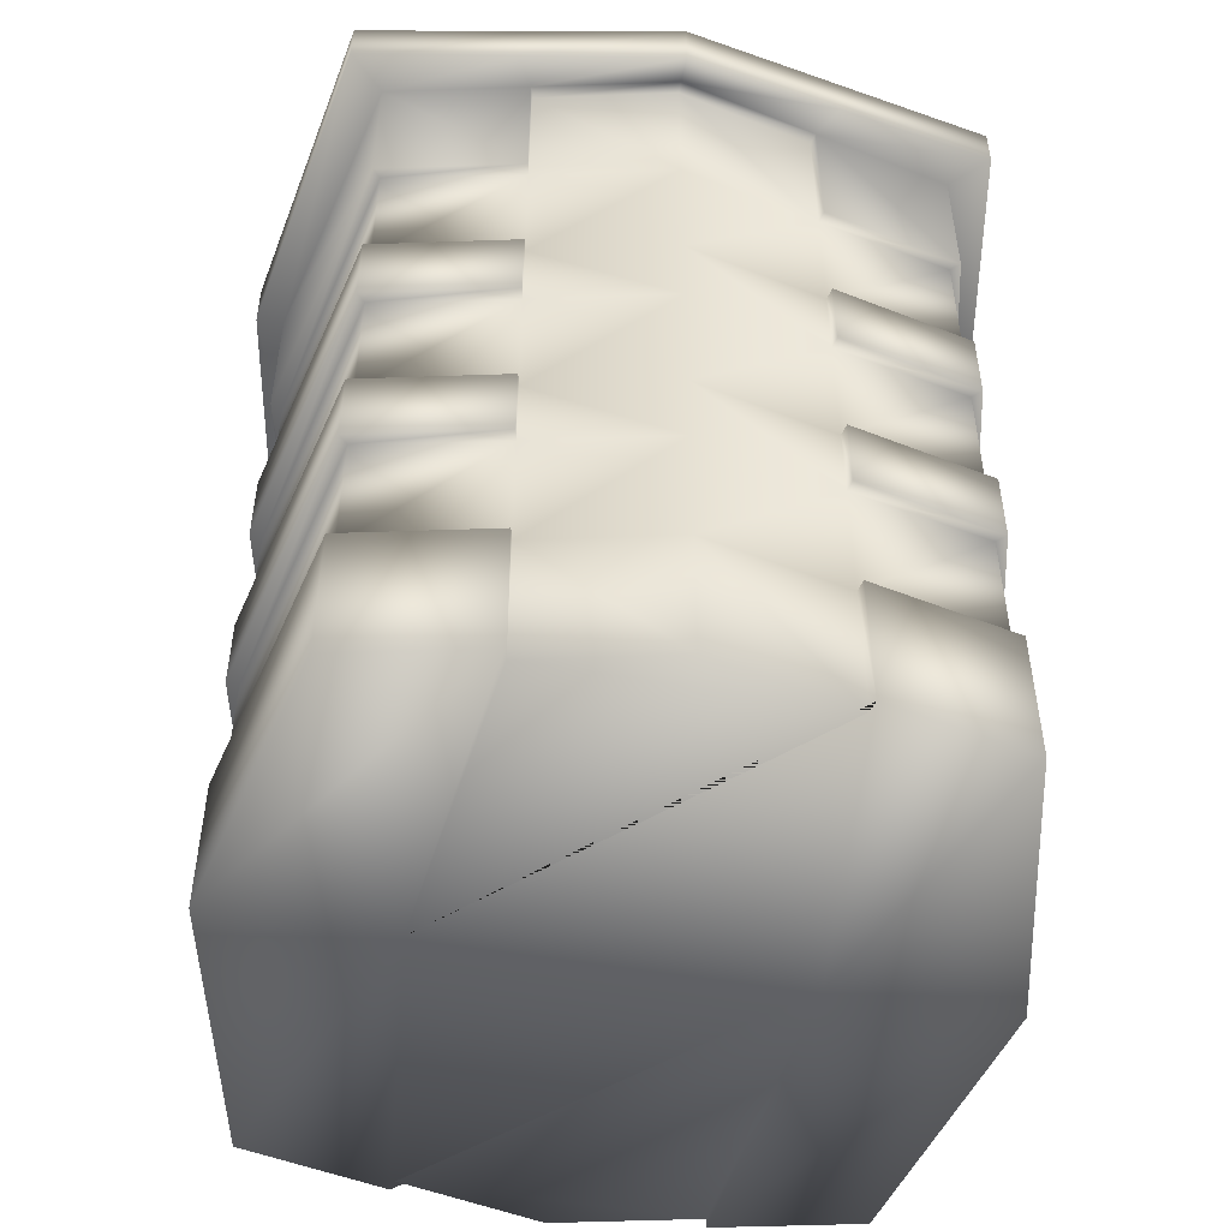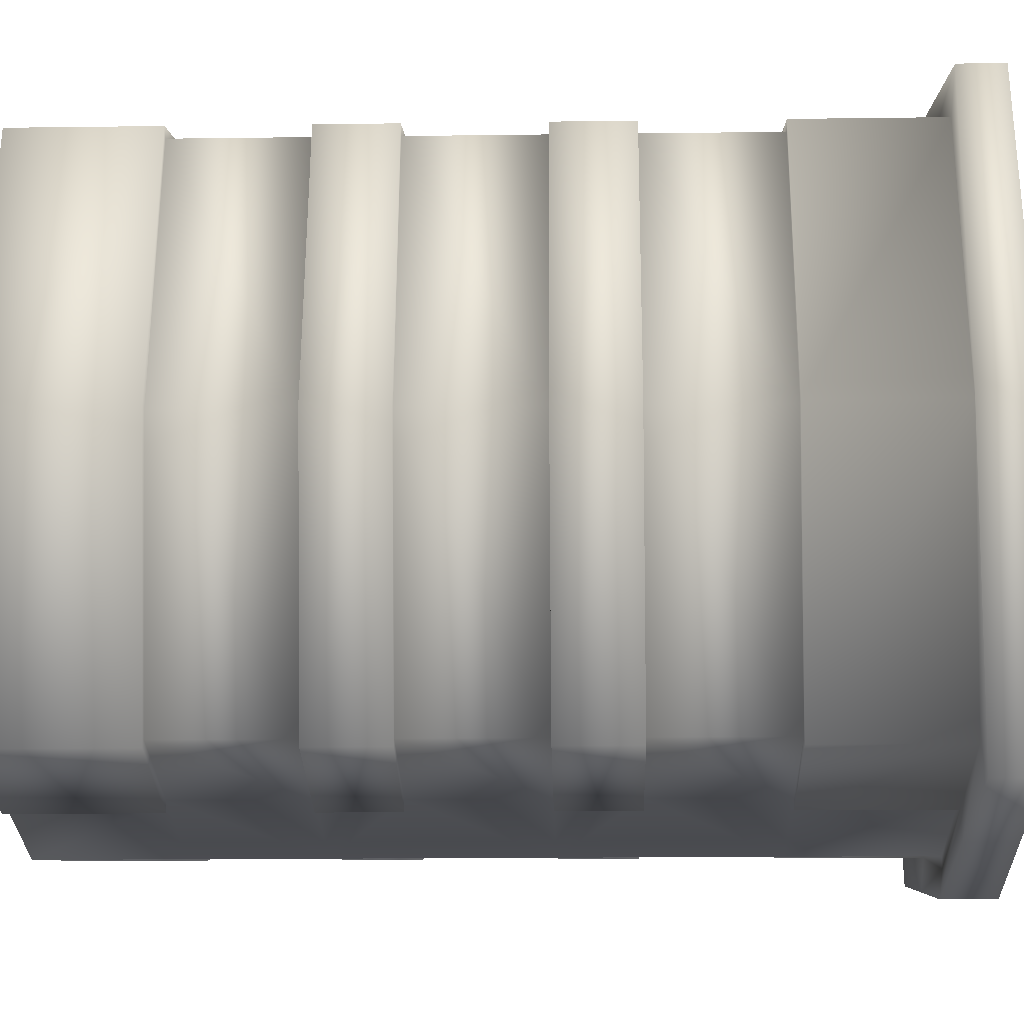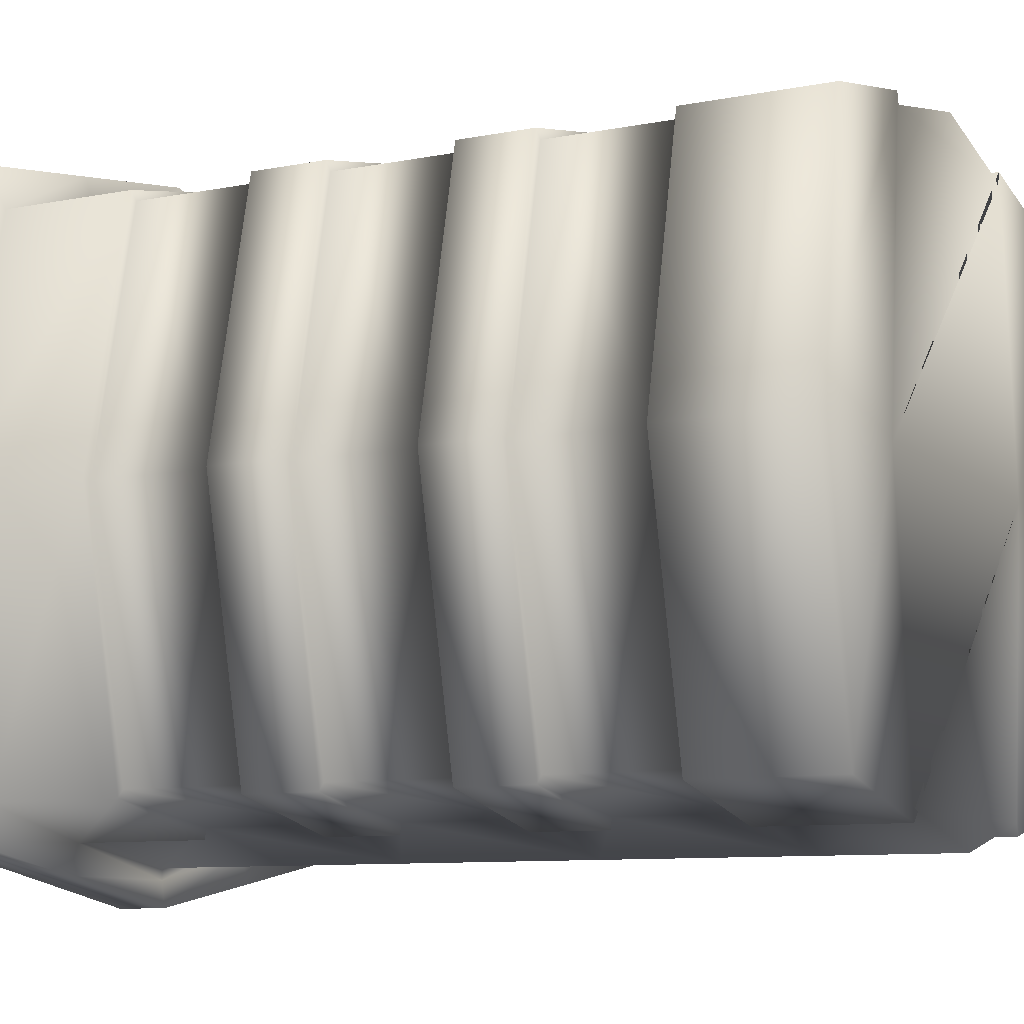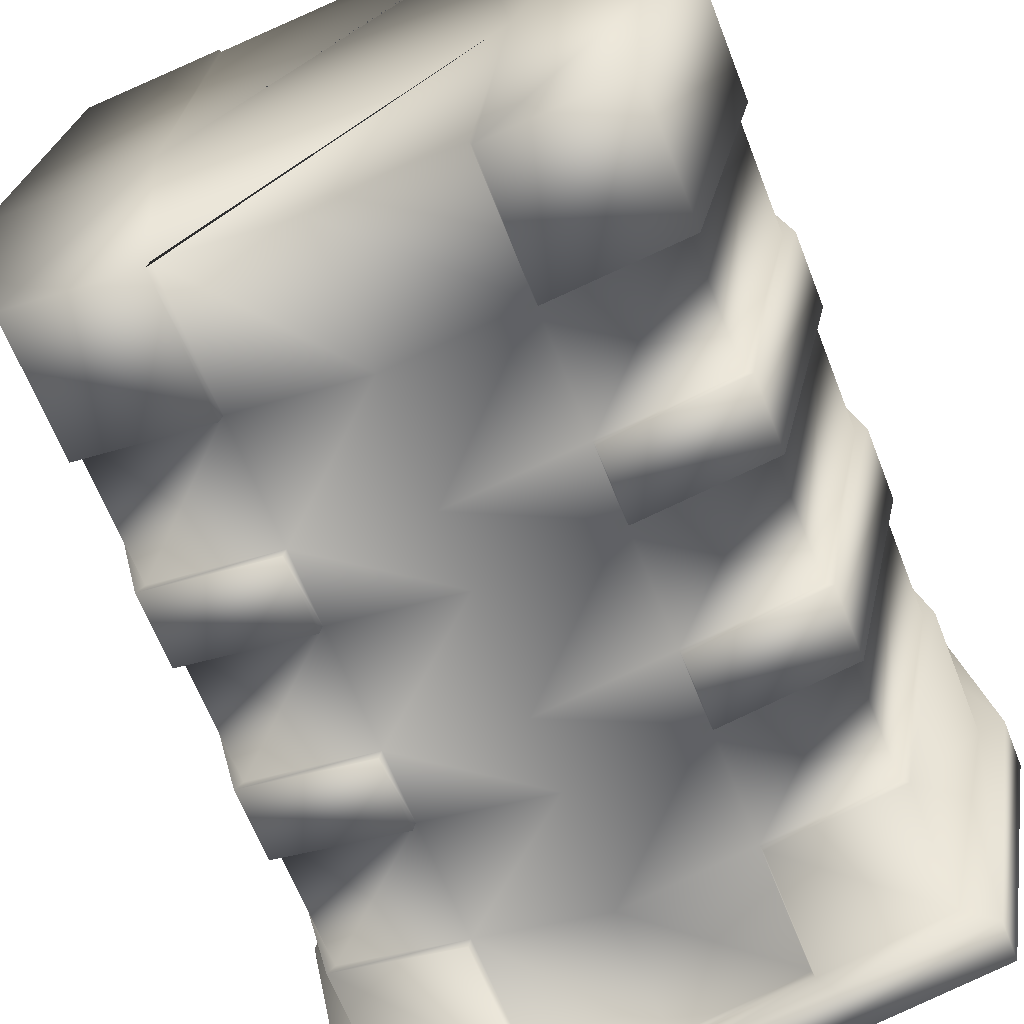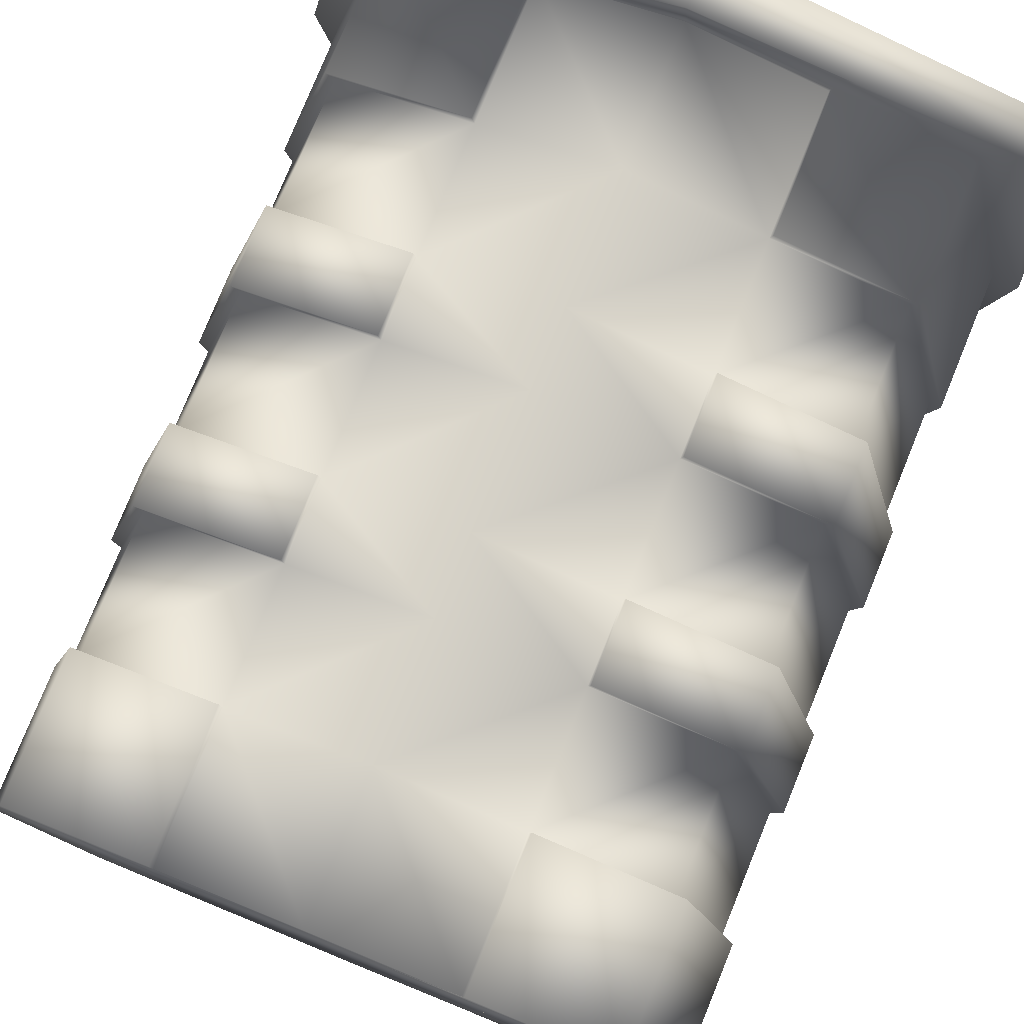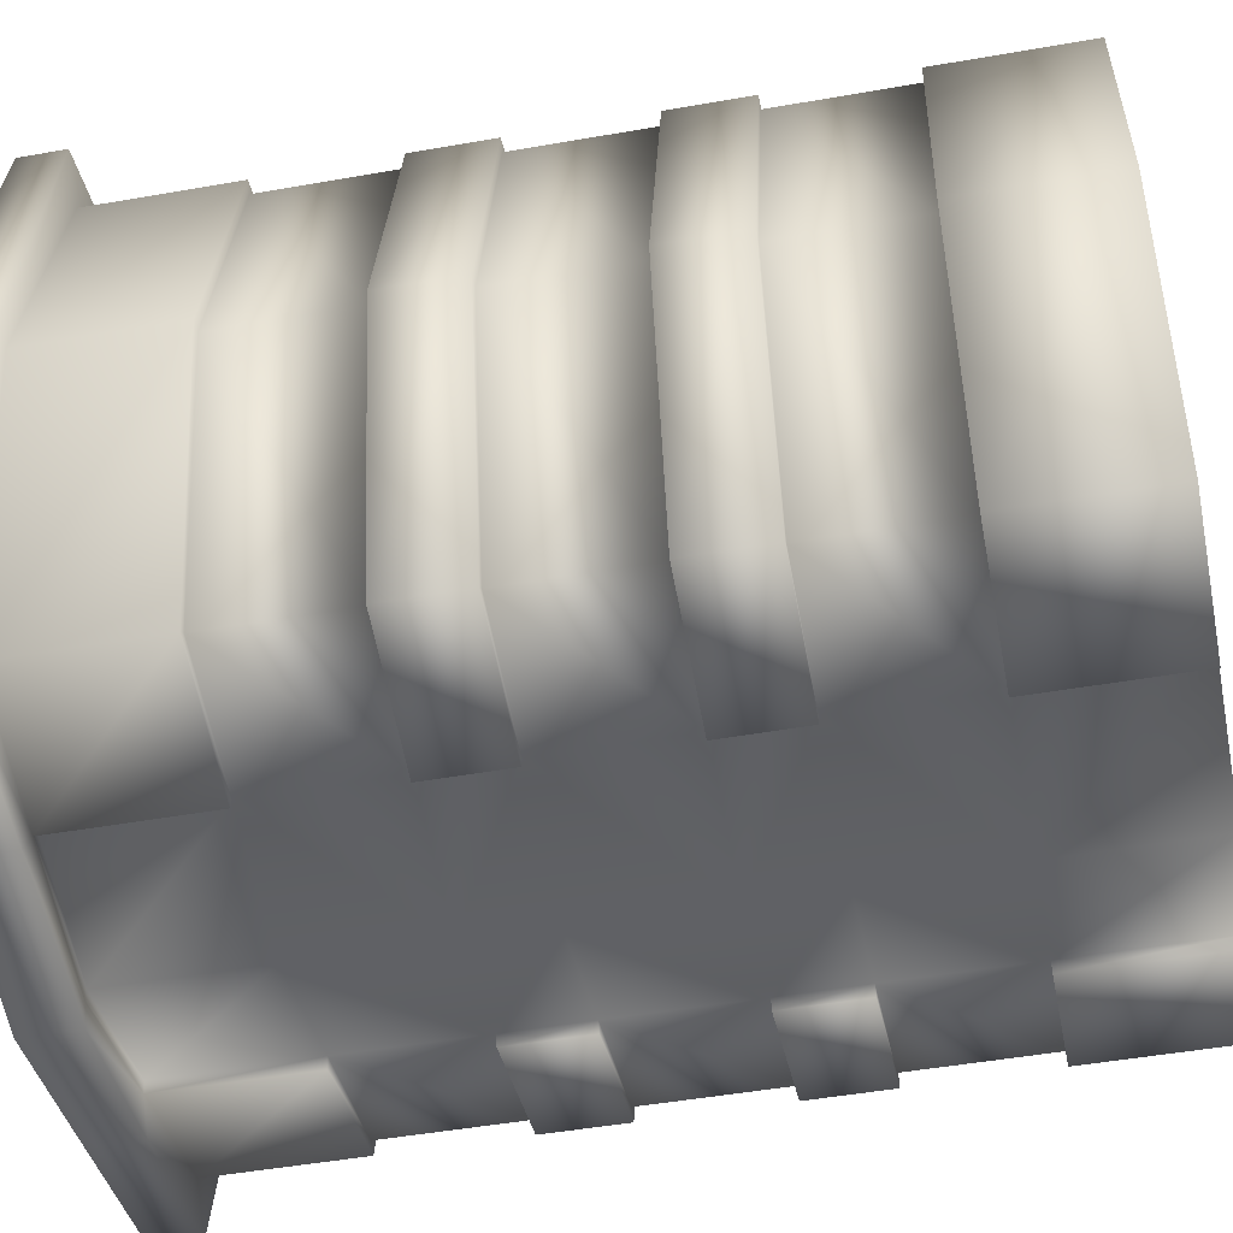
<metadata>
{"format":"obj","ext":"obj","renderer":"f3d","projection":"perspective","resolution":1024,"background":"white","views":[{"elev":-50.8,"azim":-10.6,"up":"+Y"},{"elev":-15.6,"azim":91.6,"up":"+Z"},{"elev":-9.2,"azim":-62.4,"up":"+Z"},{"elev":-64.6,"azim":21.3,"up":"+Z"},{"elev":78.6,"azim":22.2,"up":"+Z"},{"elev":-49.3,"azim":-79.0,"up":"+Z"}]}
</metadata>
<code>
o DesertHesco_Cube.001
v -1 -1.478 1
v -1 1.522 1
v -1 -1.478 -1
v -1 1.522 -1
v 1 -1.478 1
v 1 1.522 1
v 1 -1.478 -1
v 1 1.522 -1
v 0 1.522 -1.226
v 0 1.522 1.226
v -1.226 -1.478 0
v -1.226 1.522 0
v 1.226 -1.478 0
v 1.226 1.522 0
v -1.325 1.51 0
v -1.06 1.689 0
v -0.8641 1.689 -0.8641
v 0 1.689 -1.06
v 0.8641 1.689 -0.8641
v 1.06 1.689 0
v 0.8641 1.689 0.8641
v 0 1.689 1.06
v -0.8641 1.689 0.8641
v -1.125 1.524 -1.125
v 0 1.51 -1.325
v 1.125 1.524 -1.125
v 1.325 1.51 0
v 1.125 1.524 1.125
v 0 1.51 1.325
v -1.125 1.524 1.125
v 1.125 1.687 1.125
v 1.325 1.702 0
v -1.325 1.702 0
v -1.125 1.687 1.125
v -1.125 1.687 -1.125
v 0 1.702 -1.325
v 1.125 1.687 -1.125
v 0 1.702 1.325
v -1.06 1.342 0
v -0.8641 1.342 -0.8641
v 0 1.342 -1.06
v 0.8641 1.342 -0.8641
v 1.06 1.342 0
v 0.8641 1.342 0.8641
v 0 1.342 1.06
v -0.8641 1.342 0.8641
v 0 1.342 0
v -0.5 -1.478 -1.113
v -0.5 1.522 1.113
v -0.5 1.522 -1.113
v -0.5 -1.478 1.113
v -0.6132 -1.478 0
v -0.432 1.689 0.9619
v -0.432 1.689 -0.9619
v -0.5626 1.517 1.225
v -0.5626 1.517 -1.225
v -0.5626 1.694 1.225
v -0.5626 1.694 -1.225
v -0.432 1.342 0.9619
v -0.432 1.342 -0.9619
v -0.5298 1.342 0
v 0.5 1.522 -1.113
v 0.5 -1.478 1.113
v 0.5 -1.478 -1.113
v 0.5 1.522 1.113
v 0.6132 -1.478 0
v 0.432 1.689 -0.9619
v 0.432 1.689 0.9619
v 0.5626 1.517 -1.225
v 0.5626 1.517 1.225
v 0.5626 1.694 -1.225
v 0.5626 1.694 1.225
v 0.432 1.342 -0.9619
v 0.432 1.342 0.9619
v 0.5298 1.342 0
v -1 -0.2125 1
v -1 0.2567 1
v -1 -0.2125 -1
v -1 0.2567 -1
v 1 -0.2125 -1
v 1 0.2567 -1
v 1 -0.2125 1
v 1 0.2567 1
v 1.226 0.2567 0
v 1.226 -0.2125 0
v -1.226 0.2567 0
v -1.226 -0.2125 0
v -0.5 0.2567 -1.113
v -0.5 -0.2125 -1.113
v -0.5 0.2567 1.113
v -0.5 -0.2125 1.113
v 0.5 0.2567 1.113
v 0.5 -0.2125 1.113
v 0.5 0.2567 -1.113
v 0.5 -0.2125 -1.113
v -1 0.5375 1
v -1 1.007 1
v -1 0.5375 -1
v -1 1.007 -1
v 1 0.5375 -1
v 1 1.007 -1
v 1 0.5375 1
v 1 1.007 1
v 1.226 1.007 0
v 1.226 0.5375 0
v -1.226 1.007 0
v -1.226 0.5375 0
v -0.5 1.007 -1.113
v -0.5 0.5375 -1.113
v -0.5 1.007 1.113
v -0.5 0.5375 1.113
v 0.5 1.007 1.113
v 0.5 0.5375 1.113
v 0.5 1.007 -1.113
v 0.5 0.5375 -1.113
v -1 -0.4933 -1
v -1 -0.9625 -1
v 1 -0.4933 -1
v 1 -0.9625 -1
v 1 -0.4933 1
v 1 -0.9625 1
v 1.226 -0.9625 0
v 1.226 -0.4933 0
v -1.226 -0.9625 0
v -1.226 -0.4933 0
v -0.5 -0.9625 -1.113
v -0.5 -0.4933 -1.113
v -0.5 -0.9625 1.113
v -0.5 -0.4933 1.113
v 0.5 -0.9625 1.113
v 0.5 -0.4933 1.113
v 0.5 -0.9625 -1.113
v 0.5 -0.4933 -1.113
v -1 -0.4933 1
v -1 -0.9625 1
v 0.4905 -1.478 -1.071
v 0 -1.478 -1.183
v -0.4905 1.522 -1.071
v 0 1.522 -1.183
v -0.4905 -1.478 1.071
v 0 -1.478 1.183
v 0.4905 1.522 1.071
v 0 1.522 1.183
v -0.4905 -1.478 -1.071
v -0.4905 1.522 1.071
v 0.4905 1.522 -1.071
v 0.4905 -1.478 1.071
v 0 -0.2125 -1.183
v 0 0.2567 -1.183
v 0.4905 0.2567 -1.071
v 0.4905 -0.2125 -1.071
v 0.9696 -0.2125 0.9696
v 0.9696 0.2567 0.9696
v 0.4905 0.2567 1.071
v 0.4905 -0.2125 1.071
v 0 -0.2125 1.183
v 0 0.2567 1.183
v -0.4905 0.2567 1.071
v -0.4905 -0.2125 1.071
v -0.9696 -0.2125 -0.9696
v -0.9696 0.2567 -0.9696
v -0.4905 0.2567 -1.071
v -0.4905 -0.2125 -1.071
v -0.9696 -0.2125 0.9696
v -0.9696 0.2567 0.9696
v -1.183 0.2567 0
v -1.183 -0.2125 0
v 0.9696 -0.2125 -0.9696
v 0.9696 0.2567 -0.9696
v 1.183 0.2567 0
v 1.183 -0.2125 0
v 0 0.5375 -1.183
v 0 1.007 -1.183
v 0.4905 1.007 -1.071
v 0.4905 0.5375 -1.071
v 0.9696 0.5375 0.9696
v 0.9696 1.007 0.9696
v 0.4905 1.007 1.071
v 0.4905 0.5375 1.071
v 0 0.5375 1.183
v 0 1.007 1.183
v -0.4905 1.007 1.071
v -0.4905 0.5375 1.071
v -0.9696 0.5375 -0.9696
v -0.9696 1.007 -0.9696
v -0.4905 1.007 -1.071
v -0.4905 0.5375 -1.071
v -0.9696 0.5375 0.9696
v -0.9696 1.007 0.9696
v -1.183 1.007 0
v -1.183 0.5375 0
v 0.9696 0.5375 -0.9696
v 0.9696 1.007 -0.9696
v 1.183 1.007 0
v 1.183 0.5375 0
v -1.183 -0.9625 0
v -1.183 -0.4933 0
v -0.9696 -0.4933 -0.9696
v -0.9696 -0.9625 -0.9696
v 0.4905 -0.9625 -1.071
v 0.4905 -0.4933 -1.071
v 0.9696 -0.4933 -0.9696
v 0.9696 -0.9625 -0.9696
v 1.183 -0.9625 0
v 1.183 -0.4933 0
v 0.9696 -0.4933 0.9696
v 0.9696 -0.9625 0.9696
v -0.4905 -0.9625 1.071
v -0.4905 -0.4933 1.071
v -0.9696 -0.4933 0.9696
v -0.9696 -0.9625 0.9696
v 0.4905 -0.9625 1.071
v 0.4905 -0.4933 1.071
v 0 -0.4933 1.183
v 0 -0.9625 1.183
v -0.4905 -0.9625 -1.071
v -0.4905 -0.4933 -1.071
v 0 -0.4933 -1.183
v 0 -0.9625 -1.183
f 101 8 14 104
f 103 6 65 112
f 62 114 174 146
f 99 4 50 108
f 66 13 5 63
f 62 9 25 69
f 20 21 31 32
f 140 147 141
f 86 79 161 166
f 3 117 126 48
f 66 52 48 144 136 64
f 49 10 29 55
f 67 19 37 71
f 64 7 13 66
f 114 62 8 101
f 110 49 2 97
f 20 19 42 43
f 67 18 41 73
f 53 22 45 59
f 68 21 44 74
f 19 20 32 37
f 16 17 35 33
f 4 12 15 24
f 23 16 33 34
f 56 24 35 58
f 70 28 31 72
f 28 27 32 31
f 15 30 34 33
f 24 15 33 35
f 55 29 38 57
f 69 25 36 71
f 27 26 37 32
f 53 23 34 57
f 50 4 24 56
f 12 2 30 15
f 54 18 36 58
f 68 22 38 72
f 65 6 28 70
f 6 14 27 28
f 14 8 26 27
f 61 39 46 59
f 75 47 45 74
f 73 41 47 75
f 60 40 39 61
f 54 17 40 60
f 21 20 43 44
f 17 16 39 40
f 16 23 46 39
f 18 54 60 41
f 41 60 61 47
f 47 61 59 45
f 17 54 58 35
f 9 50 56 25
f 22 53 57 38
f 30 55 57 34
f 25 56 58 36
f 23 53 59 46
f 2 49 55 30
f 3 48 52 11
f 106 12 4 99
f 11 52 51 1
f 93 82 152 155
f 42 73 75 43
f 43 75 74 44
f 10 65 70 29
f 21 68 72 31
f 26 69 71 37
f 29 70 72 38
f 22 68 74 45
f 19 67 73 42
f 52 66 63 147 140 51
f 18 67 71 36
f 104 14 6 103
f 8 62 69 26
f 80 95 151 168
f 97 2 12 106
f 105 100 192 195
f 129 134 210 209
f 94 115 100 81
f 90 111 96 77
f 84 105 102 83
f 111 90 158 183
f 94 81 169 150
f 134 76 87 125
f 83 102 113 92
f 81 100 105 84
f 79 98 109 88
f 83 92 154 153
f 120 82 93 131
f 108 50 138 186
f 116 78 89 127
f 86 107 98 79
f 118 80 85 123
f 82 85 171 152
f 101 104 194 193
f 77 96 107 86
f 123 85 82 120
f 133 95 80 118
f 125 87 78 116
f 7 119 122 13
f 5 121 130 63
f 121 122 204 207
f 84 83 153 170
f 1 135 124 11
f 64 132 119 7
f 51 128 135 1
f 11 124 117 3
f 91 129 209 159
f 13 122 121 5
f 49 110 182 145
f 76 91 159 164
f 107 96 188 191
f 123 120 206 205
f 65 10 143 142
f 90 77 165 158
f 10 49 145 143
f 97 106 190 189
f 119 132 200 203
f 9 62 146 139
f 130 121 207 212
f 50 9 139 138
f 120 131 213 206
f 136 144 137
f 109 98 184 187
f 133 118 202 201
f 85 80 168 171
f 99 108 186 185
f 117 124 196 199
f 126 117 199 216
f 131 93 155 213
f 128 51 140 208
f 116 127 217 198
f 92 113 179 154
f 81 84 170 169
f 125 116 198 197
f 124 135 211 196
f 63 130 212 147
f 134 125 197 210
f 87 76 164 167
f 98 107 191 184
f 122 119 203 204
f 132 64 136 200
f 106 99 185 190
f 129 91 76 134
f 181 143 145 182
f 173 139 146 174
f 178 142 143 181
f 186 138 139 173
f 154 179 180 157
f 162 187 172 149
f 149 172 175 150
f 157 180 183 158
f 218 148 151 201
f 214 156 159 209
f 217 163 148 218
f 213 155 156 214
f 141 215 208 140
f 137 219 200 136
f 147 212 215 141
f 144 216 219 137
f 149 150 151 148
f 153 154 155 152
f 157 158 159 156
f 161 162 163 160
f 165 166 167 164
f 169 170 171 168
f 162 149 148 163
f 154 157 156 155
f 158 165 164 159
f 170 153 152 171
f 150 169 168 151
f 166 161 160 167
f 173 174 175 172
f 177 178 179 176
f 181 182 183 180
f 185 186 187 184
f 189 190 191 188
f 193 194 195 192
f 186 173 172 187
f 178 181 180 179
f 182 189 188 183
f 194 177 176 195
f 174 193 192 175
f 190 185 184 191
f 197 198 199 196
f 201 202 203 200
f 205 206 207 204
f 209 210 211 208
f 213 214 215 212
f 217 218 219 216
f 202 205 204 203
f 210 197 196 211
f 198 217 216 199
f 214 209 208 215
f 206 213 212 207
f 218 201 200 219
f 135 128 208 211
f 78 87 167 160
f 112 65 142 178
f 88 109 187 162
f 110 97 189 182
f 127 89 163 217
f 96 111 183 188
f 79 88 162 161
f 115 94 150 175
f 104 103 177 194
f 48 126 216 144
f 102 105 195 176
f 103 112 178 177
f 89 78 160 163
f 95 133 201 151
f 114 101 193 174
f 100 115 175 192
f 113 102 176 179
f 77 86 166 165
f 118 123 205 202

</code>
